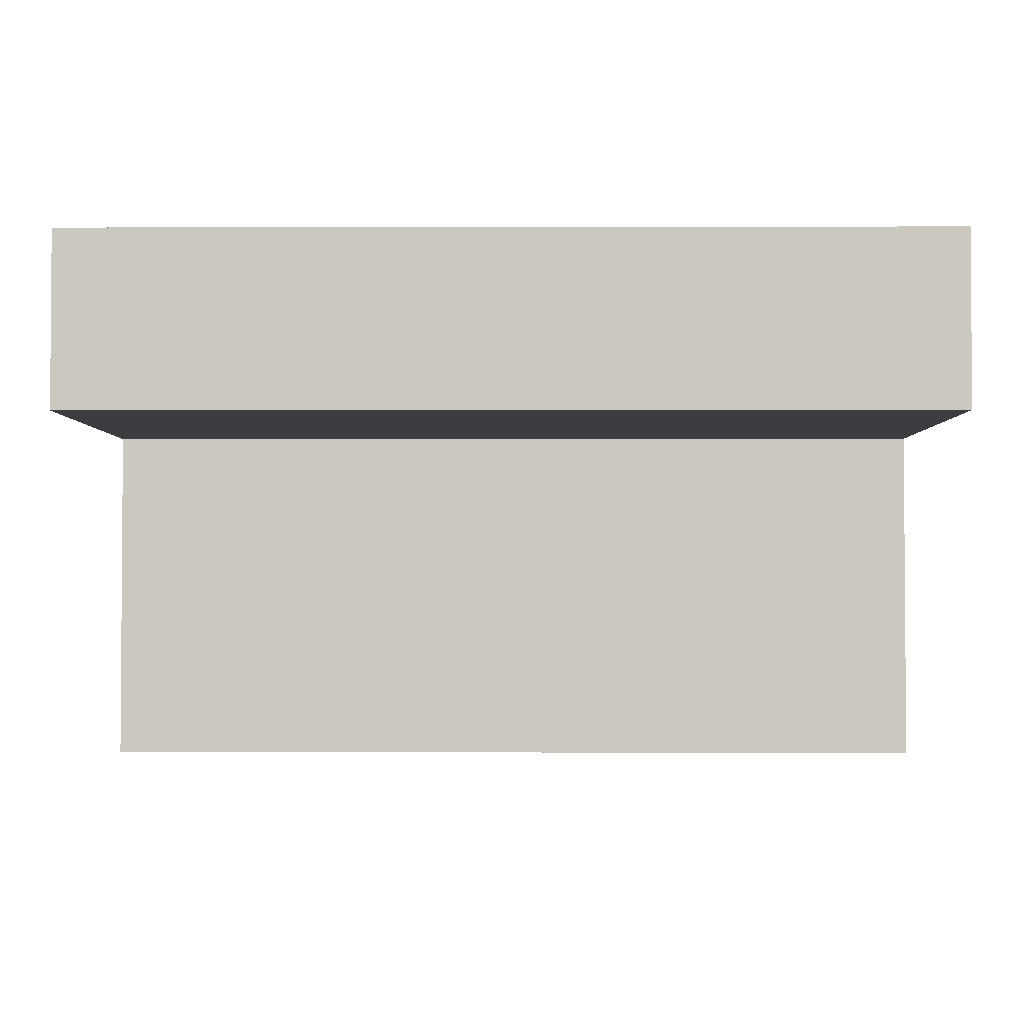
<metadata>
{"format":"obj","ext":"obj","renderer":"f3d","projection":"perspective","resolution":1024,"background":"white","views":[{"elev":-2.4,"azim":-179.6,"up":"+Y"}]}
</metadata>
<code>
v 0 1.2 0
v 0.2 1.2 0
v 0.1414 1.2 0.1414
v 0 1.2 0
v 0.1414 1.2 0.1414
v 0 1.2 0.2
v 0 1.2 0
v 0 1.2 0.2
v -0.1414 1.2 0.1414
v 0 1.2 0
v -0.1414 1.2 0.1414
v -0.2 1.2 0
v 0 1.2 0
v -0.2 1.2 0
v -0.1414 1.2 -0.1414
v 0 1.2 0
v -0.1414 1.2 -0.1414
v 0 1.2 -0.2
v 0 1.2 0
v 0 1.2 -0.2
v 0.1414 1.2 -0.1414
v 0 1.2 0
v 0.1414 1.2 -0.1414
v 0.2 1.2 0
v 0.1414 1.2 0.1414
v 0.2 1.2 0
v 0.2 1 0
v 0.1414 1 0.1414
v 0 1.2 0.2
v 0.1414 1.2 0.1414
v 0.1414 1 0.1414
v 0 1 0.2
v -0.1414 1.2 0.1414
v 0 1.2 0.2
v 0 1 0.2
v -0.1414 1 0.1414
v -0.2 1.2 0
v -0.1414 1.2 0.1414
v -0.1414 1 0.1414
v -0.2 1 0
v -0.1414 1.2 -0.1414
v -0.2 1.2 0
v -0.2 1 0
v -0.1414 1 -0.1414
v 0 1.2 -0.2
v -0.1414 1.2 -0.1414
v -0.1414 1 -0.1414
v 0 1 -0.2
v 0.1414 1.2 -0.1414
v 0 1.2 -0.2
v 0 1 -0.2
v 0.1414 1 -0.1414
v 0.2 1.2 0
v 0.1414 1.2 -0.1414
v 0.1414 1 -0.1414
v 0.2 1 0
v -0.8 1 0.3
v 0.8 1 0.3
v 0.8 1 -0.3
v -0.8 1 -0.3
v -0.8 1 0.3
v -0.8 1.2 0.3
v 0.8 1.2 0.3
v 0.8 1 0.3
v -0.8 1 -0.3
v -0.8 1.2 -0.3
v -0.8 1.2 0.3
v -0.8 1 0.3
v 0.8 1 -0.3
v 0.8 1.2 -0.3
v -0.8 1.2 -0.3
v -0.8 1 -0.3
v 0.8 1 0.3
v 0.8 1.2 0.3
v 0.8 1.2 -0.3
v 0.8 1 -0.3
v 1 1.2 0.5
v 0.8 1.2 0.3
v -0.8 1.2 0.3
v -1 1.2 0.5
v -1 1.2 0.5
v -0.8 1.2 0.3
v -0.8 1.2 -0.3
v -1 1.2 -0.5
v -1 1.2 -0.5
v -0.8 1.2 -0.3
v 0.8 1.2 -0.3
v 1 1.2 -0.5
v 1 1.2 -0.5
v 0.8 1.2 -0.3
v 0.8 1.2 0.3
v 1 1.2 0.5
v 1 0.8 -0.5
v 1 0.8 0.3
v -1 0.8 0.3
v -1 0.8 -0.5
v 1 0 0.3
v 1 0 0.5
v -1 0 0.5
v -1 0 0.3
v -1 1.2 0.5
v -1 1.2 -0.5
v -1 0.8 -0.5
v -1 0.8 0.3
v -1 1.2 -0.5
v 1 1.2 -0.5
v 1 0.8 -0.5
v -1 0.8 -0.5
v 1 1.2 -0.5
v 1 1.2 0.5
v 1 0.8 0.3
v 1 0.8 -0.5
v -1 1.2 0.5
v -1 0.8 0.3
v -1 0 0.3
v -1 0 0.5
v -1 0.8 0.3
v 1 0.8 0.3
v 1 0 0.3
v -1 0 0.3
v 1 0.8 0.3
v 1 1.2 0.5
v 1 0 0.5
v 1 0 0.3
v -0.34 1.055 0.5
v -0.3443 1.042 0.5
v -0.323 1.025 0.5
v -0.3018 1.055 0.5
v -0.2635 1.042 0.5
v -0.3018 1.055 0.5
v -0.323 1.025 0.5
v -0.3103 1.008 0.5
v -0.221 1.021 0.5
v -0.2635 1.042 0.5
v -0.3103 1.008 0.5
v -0.3018 0.974 0.5
v -0.1785 0.991 0.5
v -0.221 1.021 0.5
v -0.3018 0.974 0.5
v -0.3018 0.9485 0.5
v -0.1403 0.957 0.5
v -0.1785 0.991 0.5
v -0.3018 0.9485 0.5
v -0.1062 0.9103 0.5
v -0.3018 0.9485 0.5
v -0.306 0.9187 0.5
v -0.1062 0.9103 0.5
v -0.1062 0.9103 0.5
v -0.306 0.9187 0.5
v -0.3272 0.8805 0.5
v -0.0935 0.8762 0.5
v -0.068 0.906 0.5
v -0.1062 0.9103 0.5
v -0.0935 0.8762 0.5
v -0.0255 0.8975 0.5
v 0.02125 0.8805 0.5
v -0.0255 0.8975 0.5
v -0.0935 0.8762 0.5
v 0.0425 0.8678 0.5
v 0.0425 0.8678 0.5
v -0.0935 0.8762 0.5
v -0.08925 0.8337 0.5
v -0.08925 0.8337 0.5
v -0.0935 0.8762 0.5
v -0.3272 0.8805 0.5
v -0.3485 0.8508 0.5
v -0.08925 0.787 0.5
v -0.08925 0.8337 0.5
v -0.3485 0.8508 0.5
v -0.3698 0.8083 0.5
v 0.0425 0.8678 0.5
v -0.08925 0.8337 0.5
v -0.08925 0.787 0.5
v 0.051 0.8508 0.5
v 0.085 0.8635 0.5
v 0.0425 0.8678 0.5
v 0.051 0.8508 0.5
v 0.1275 0.855 0.5
v 0.1827 0.838 0.5
v 0.1275 0.855 0.5
v 0.051 0.8508 0.5
v 0.0595 0.8253 0.5
v -0.08925 0.787 0.5
v 0.0595 0.8253 0.5
v 0.051 0.8508 0.5
v 0.08075 0.7955 0.5
v 0.0595 0.8253 0.5
v -0.08925 0.787 0.5
v 0.1827 0.838 0.5
v 0.0595 0.8253 0.5
v 0.08075 0.7955 0.5
v 0.2338 0.8167 0.5
v 0.2762 0.7827 0.5
v 0.2338 0.8167 0.5
v 0.08075 0.7955 0.5
v 0.09775 0.7742 0.5
v 0.09775 0.7742 0.5
v 0.08075 0.7955 0.5
v -0.08925 0.787 0.5
v 0.1105 0.7445 0.5
v 0.2762 0.7827 0.5
v 0.09775 0.7742 0.5
v 0.1105 0.7445 0.5
v 0.306 0.7488 0.5
v 0.3357 0.702 0.5
v 0.306 0.7488 0.5
v 0.1105 0.7445 0.5
v 0.1148 0.7063 0.5
v 0.1148 0.7063 0.5
v 0.1105 0.7445 0.5
v -0.08925 0.787 0.5
v -0.0935 0.7232 0.5
v -0.0935 0.7232 0.5
v -0.08925 0.787 0.5
v -0.3698 0.8083 0.5
v -0.3867 0.77 0.5
v -0.1062 0.6765 0.5
v -0.0935 0.7232 0.5
v -0.3867 0.77 0.5
v -0.3995 0.7275 0.5
v 0.1148 0.7063 0.5
v -0.0935 0.7232 0.5
v -0.1062 0.6765 0.5
v 0.1105 0.6552 0.5
v 0.1148 0.7063 0.5
v 0.1105 0.6552 0.5
v 0.3357 0.702 0.5
v 0.09775 0.5958 0.5
v 0.1105 0.6552 0.5
v -0.1062 0.6765 0.5
v 0.3357 0.702 0.5
v 0.1105 0.6552 0.5
v 0.09775 0.5958 0.5
v 0.3528 0.6595 0.5
v 0.3655 0.6128 0.5
v 0.3528 0.6595 0.5
v 0.09775 0.5958 0.5
v 0.3698 0.566 0.5
v 0.085 0.5235 0.5
v 0.09775 0.5958 0.5
v -0.1062 0.6765 0.5
v -0.1275 0.6298 0.5
v 0.3698 0.566 0.5
v 0.09775 0.5958 0.5
v 0.085 0.5235 0.5
v 0.3698 0.5192 0.5
v 0.3613 0.4768 0.5
v 0.3698 0.5192 0.5
v 0.085 0.5235 0.5
v 0.08075 0.4682 0.5
v -0.1275 0.6298 0.5
v -0.1062 0.6765 0.5
v -0.3995 0.7275 0.5
v -0.4037 0.6723 0.5
v -0.1487 0.5958 0.5
v -0.1275 0.6298 0.5
v -0.4037 0.6723 0.5
v -0.17 0.566 0.5
v -0.1275 0.6298 0.5
v -0.1487 0.5958 0.5
v 0.085 0.5235 0.5
v 0.085 0.5235 0.5
v -0.1487 0.5958 0.5
v -0.17 0.566 0.5
v -0.1658 0.5363 0.5
v 0.085 0.5235 0.5
v -0.1658 0.5363 0.5
v -0.1573 0.4853 0.5
v 0.08075 0.4682 0.5
v 0.357 0.4385 0.5
v 0.3613 0.4768 0.5
v 0.08075 0.4682 0.5
v 0.08075 0.4002 0.5
v 0.08075 0.4682 0.5
v -0.1573 0.4853 0.5
v -0.1445 0.43 0.5
v 0.08075 0.4002 0.5
v 0.357 0.396 0.5
v 0.357 0.4385 0.5
v 0.08075 0.4002 0.5
v 0.085 0.379 0.5
v 0.357 0.396 0.5
v 0.085 0.379 0.5
v 0.09775 0.3493 0.5
v 0.1232 0.311 0.5
v 0.3613 0.3578 0.5
v 0.357 0.396 0.5
v 0.1232 0.311 0.5
v 0.1487 0.2812 0.5
v 0.3613 0.3578 0.5
v 0.1487 0.2812 0.5
v 0.187 0.243 0.5
v 0.3655 0.3237 0.5
v 0.3782 0.2855 0.5
v 0.3655 0.3237 0.5
v 0.187 0.243 0.5
v 0.221 0.2132 0.5
v 0.3782 0.2855 0.5
v 0.221 0.2132 0.5
v 0.255 0.192 0.5
v 0.289 0.175 0.5
v 0.3782 0.2855 0.5
v 0.289 0.175 0.5
v 0.3357 0.158 0.5
v 0.391 0.2515 0.5
v 0.4123 0.2218 0.5
v 0.391 0.2515 0.5
v 0.3357 0.158 0.5
v 0.442 0.192 0.5
v 0.4123 0.2218 0.5
v 0.3357 0.158 0.5
v 0.3698 0.1495 0.5
v 0.442 0.192 0.5
v 0.3698 0.1495 0.5
v 0.4037 0.1452 0.5
v 0.4377 0.1452 0.5
v 0.459 0.175 0.5
v 0.442 0.192 0.5
v 0.4377 0.1452 0.5
v 0.4547 0.1537 0.5
v 0.3952 0.07725 0.5
v 0.4547 0.1537 0.5
v 0.4377 0.1452 0.5
v 0.5228 0.2047 0.5
v 0.4547 0.1537 0.5
v 0.3952 0.07725 0.5
v 0.459 0.175 0.5
v 0.4547 0.1537 0.5
v 0.5228 0.2047 0.5
v 0.5228 0.2047 0.5
v 0.442 0.192 0.5
v 0.459 0.175 0.5
v 0.4123 0.2218 0.5
v 0.442 0.192 0.5
v 0.5228 0.2047 0.5
v 0.391 0.2515 0.5
v 0.3782 0.2855 0.5
v 0.391 0.2515 0.5
v 0.5228 0.2047 0.5
v 0.3655 0.3237 0.5
v 0.3613 0.3578 0.5
v 0.3655 0.3237 0.5
v 0.5228 0.2047 0.5
v 0.357 0.396 0.5
v 0.357 0.4385 0.5
v 0.357 0.396 0.5
v 0.5228 0.2047 0.5
v 0.3613 0.4768 0.5
v 0.3698 0.5192 0.5
v 0.3613 0.4768 0.5
v 0.5228 0.2047 0.5
v 0.3698 0.566 0.5
v 0.3698 0.5192 0.5
v 0.5228 0.2047 0.5
v 0.5228 0.9952 0.5
v 0.3655 0.6128 0.5
v 0.3698 0.566 0.5
v 0.5228 0.9952 0.5
v 0.5228 0.9952 0.5
v 0.3528 0.6595 0.5
v 0.3655 0.6128 0.5
v 0.3357 0.702 0.5
v 0.3528 0.6595 0.5
v 0.5228 0.9952 0.5
v 0.5228 0.9952 0.5
v 0.306 0.7488 0.5
v 0.3357 0.702 0.5
v 0.2762 0.7827 0.5
v 0.306 0.7488 0.5
v 0.5228 0.9952 0.5
v 0.5228 0.9952 0.5
v 0.2338 0.8167 0.5
v 0.2762 0.7827 0.5
v 0.1827 0.838 0.5
v 0.2338 0.8167 0.5
v 0.5228 0.9952 0.5
v 0.3952 1.123 0.5
v 0.1827 0.838 0.5
v 0.3952 1.123 0.5
v 0.1275 0.855 0.5
v 0.1275 0.855 0.5
v 0.3952 1.123 0.5
v 0.085 0.8635 0.5
v 0.0425 0.8678 0.5
v 0.085 0.8635 0.5
v 0.3952 1.123 0.5
v 0.02125 0.8805 0.5
v 0.02125 0.8805 0.5
v 0.3952 1.123 0.5
v -0.0255 0.8975 0.5
v -0.0255 0.8975 0.5
v 0.3952 1.123 0.5
v -0.068 0.906 0.5
v -0.1062 0.9103 0.5
v -0.068 0.906 0.5
v 0.3952 1.123 0.5
v -0.1403 0.957 0.5
v -0.1403 0.957 0.5
v 0.3952 1.123 0.5
v -0.1785 0.991 0.5
v -0.1785 0.991 0.5
v 0.3952 1.123 0.5
v -0.221 1.021 0.5
v -0.221 1.021 0.5
v 0.3952 1.123 0.5
v -0.2635 1.042 0.5
v -0.3018 1.055 0.5
v -0.2635 1.042 0.5
v 0.3952 1.123 0.5
v -0.3952 1.123 0.5
v -0.3952 1.123 0.5
v -0.34 1.055 0.5
v -0.3018 1.055 0.5
v -0.3443 1.042 0.5
v -0.34 1.055 0.5
v -0.3952 1.123 0.5
v -0.5228 0.9952 0.5
v -0.323 1.025 0.5
v -0.3443 1.042 0.5
v -0.5228 0.9952 0.5
v -0.3103 1.008 0.5
v -0.3018 0.974 0.5
v -0.3103 1.008 0.5
v -0.5228 0.9952 0.5
v -0.3018 0.9485 0.5
v -0.306 0.9187 0.5
v -0.3018 0.9485 0.5
v -0.5228 0.9952 0.5
v -0.3272 0.8805 0.5
v -0.3272 0.8805 0.5
v -0.5228 0.9952 0.5
v -0.3485 0.8508 0.5
v -0.3485 0.8508 0.5
v -0.5228 0.9952 0.5
v -0.3698 0.8083 0.5
v -0.3698 0.8083 0.5
v -0.5228 0.9952 0.5
v -0.3867 0.77 0.5
v -0.3867 0.77 0.5
v -0.5228 0.9952 0.5
v -0.3995 0.7275 0.5
v -0.4037 0.6723 0.5
v -0.3995 0.7275 0.5
v -0.5228 0.9952 0.5
v -0.5228 0.2047 0.5
v -0.5228 0.2047 0.5
v -0.3995 0.6128 0.5
v -0.4037 0.6723 0.5
v -0.391 0.5405 0.5
v -0.3995 0.6128 0.5
v -0.5228 0.2047 0.5
v -0.5228 0.2047 0.5
v -0.3825 0.5108 0.5
v -0.391 0.5405 0.5
v -0.3655 0.4725 0.5
v -0.3825 0.5108 0.5
v -0.5228 0.2047 0.5
v -0.5228 0.2047 0.5
v -0.34 0.4343 0.5
v -0.3655 0.4725 0.5
v -0.3018 0.396 0.5
v -0.34 0.4343 0.5
v -0.5228 0.2047 0.5
v -0.5228 0.2047 0.5
v -0.2677 0.3705 0.5
v -0.3018 0.396 0.5
v -0.238 0.3493 0.5
v -0.2677 0.3705 0.5
v -0.5228 0.2047 0.5
v -0.204 0.3322 0.5
v -0.238 0.3493 0.5
v -0.5228 0.2047 0.5
v -0.3952 0.07725 0.5
v -0.0935 0.3025 0.5
v -0.204 0.3322 0.5
v -0.3952 0.07725 0.5
v -0.068 0.2685 0.5
v -0.1998 0.3407 0.5
v -0.204 0.3322 0.5
v -0.0935 0.3025 0.5
v -0.1105 0.3322 0.5
v -0.1998 0.3407 0.5
v -0.1105 0.3322 0.5
v -0.1275 0.3705 0.5
v -0.2082 0.3663 0.5
v -0.221 0.3875 0.5
v -0.2082 0.3663 0.5
v -0.1275 0.3705 0.5
v -0.1445 0.43 0.5
v -0.2295 0.4088 0.5
v -0.221 0.3875 0.5
v -0.1445 0.43 0.5
v -0.2295 0.4343 0.5
v -0.2253 0.464 0.5
v -0.2295 0.4343 0.5
v -0.1445 0.43 0.5
v -0.1573 0.4853 0.5
v -0.2167 0.4895 0.5
v -0.2253 0.464 0.5
v -0.1573 0.4853 0.5
v -0.1998 0.5278 0.5
v -0.1573 0.4853 0.5
v -0.1658 0.5363 0.5
v -0.1998 0.5278 0.5
v -0.1998 0.5278 0.5
v -0.1658 0.5363 0.5
v -0.17 0.566 0.5
v -0.03825 0.2387 0.5
v -0.068 0.2685 0.5
v -0.3952 0.07725 0.5
v -0.3952 0.07725 0.5
v -0.0085 0.2175 0.5
v -0.03825 0.2387 0.5
v 0.02975 0.2005 0.5
v -0.0085 0.2175 0.5
v -0.3952 0.07725 0.5
v -0.3952 0.07725 0.5
v 0.068 0.1878 0.5
v 0.02975 0.2005 0.5
v 0.09775 0.1792 0.5
v 0.068 0.1878 0.5
v -0.3952 0.07725 0.5
v 0.3952 0.07725 0.5
v 0.1105 0.1963 0.5
v 0.09775 0.1792 0.5
v 0.3952 0.07725 0.5
v 0.289 0.175 0.5
v 0.289 0.175 0.5
v 0.255 0.192 0.5
v 0.1105 0.1963 0.5
v 0.1105 0.1963 0.5
v 0.255 0.192 0.5
v 0.221 0.2132 0.5
v 0.09775 0.2303 0.5
v 0.09775 0.2303 0.5
v 0.221 0.2132 0.5
v 0.187 0.243 0.5
v 0.085 0.2642 0.5
v 0.085 0.2642 0.5
v 0.187 0.243 0.5
v 0.1487 0.2812 0.5
v 0.0765 0.2983 0.5
v 0.0765 0.2983 0.5
v 0.1487 0.2812 0.5
v 0.1232 0.311 0.5
v 0.07225 0.3407 0.5
v 0.07225 0.3407 0.5
v 0.1232 0.311 0.5
v 0.09775 0.3493 0.5
v 0.07225 0.3705 0.5
v 0.09775 0.3493 0.5
v 0.085 0.379 0.5
v 0.07225 0.3705 0.5
v 0.07225 0.3705 0.5
v 0.085 0.379 0.5
v 0.08075 0.4002 0.5
v 0.289 0.175 0.5
v 0.3952 0.07725 0.5
v 0.3357 0.158 0.5
v 0.3357 0.158 0.5
v 0.3952 0.07725 0.5
v 0.3698 0.1495 0.5
v 0.3698 0.1495 0.5
v 0.3952 0.07725 0.5
v 0.4037 0.1452 0.5
v 0.4037 0.1452 0.5
v 0.3952 0.07725 0.5
v 0.4377 0.1452 0.5
v 0.08075 0.4002 0.5
v -0.1445 0.43 0.5
v -0.1275 0.3705 0.5
v -0.1105 0.3322 0.5
v -0.1105 0.3322 0.5
v 0.07225 0.3705 0.5
v 0.08075 0.4002 0.5
v 0.07225 0.3407 0.5
v 0.07225 0.3705 0.5
v -0.1105 0.3322 0.5
v 0.0765 0.2983 0.5
v 0.07225 0.3407 0.5
v -0.1105 0.3322 0.5
v -0.0935 0.3025 0.5
v 0.0765 0.2983 0.5
v -0.0935 0.3025 0.5
v -0.068 0.2685 0.5
v -0.03825 0.2387 0.5
v 0.085 0.2642 0.5
v 0.0765 0.2983 0.5
v -0.03825 0.2387 0.5
v 0.09775 0.2303 0.5
v 0.085 0.2642 0.5
v -0.03825 0.2387 0.5
v -0.0085 0.2175 0.5
v 0.09775 0.2303 0.5
v -0.0085 0.2175 0.5
v 0.02975 0.2005 0.5
v 0.068 0.1878 0.5
v 0.09775 0.2303 0.5
v 0.068 0.1878 0.5
v 0.09775 0.1792 0.5
v 0.1105 0.1963 0.5
v -0.17 0.566 0.5
v -0.4037 0.6723 0.5
v -0.3995 0.6128 0.5
v -0.1998 0.5278 0.5
v -0.1998 0.5278 0.5
v -0.3995 0.6128 0.5
v -0.391 0.5405 0.5
v -0.2167 0.4895 0.5
v -0.2167 0.4895 0.5
v -0.391 0.5405 0.5
v -0.3825 0.5108 0.5
v -0.3655 0.4725 0.5
v -0.2253 0.464 0.5
v -0.2167 0.4895 0.5
v -0.3655 0.4725 0.5
v -0.34 0.4343 0.5
v -0.2253 0.464 0.5
v -0.34 0.4343 0.5
v -0.3018 0.396 0.5
v -0.2295 0.4343 0.5
v -0.2295 0.4343 0.5
v -0.3018 0.396 0.5
v -0.2677 0.3705 0.5
v -0.2295 0.4088 0.5
v -0.221 0.3875 0.5
v -0.2295 0.4088 0.5
v -0.2677 0.3705 0.5
v -0.238 0.3493 0.5
v -0.2082 0.3663 0.5
v -0.221 0.3875 0.5
v -0.238 0.3493 0.5
v -0.1998 0.3407 0.5
v -0.204 0.3322 0.5
v -0.1998 0.3407 0.5
v -0.238 0.3493 0.5
v 0.3952 0.07725 0.5
v 0.4854 0.1146 0.5
v 0.5228 0.2047 0.5
v 0.5228 0.9952 0.5
v 0.4854 1.085 0.5
v 0.3952 1.123 0.5
v -0.3952 1.123 0.5
v -0.4854 1.085 0.5
v -0.5228 0.9952 0.5
v -0.5228 0.2047 0.5
v -0.4854 0.1146 0.5
v -0.3952 0.07725 0.5
v -0.5228 0.07725 0.5
v -0.4854 0.1146 0.5
v -0.5228 0.2047 0.5
v -0.5228 0.07725 0.5
v -0.3952 0.07725 0.5
v -0.4854 0.1146 0.5
v 0.5228 0.07725 0.5
v 0.4854 0.1146 0.5
v 0.3952 0.07725 0.5
v 0.5228 0.07725 0.5
v 0.5228 0.2047 0.5
v 0.4854 0.1146 0.5
v 0.5228 1.123 0.5
v 0.4854 1.085 0.5
v 0.5228 0.9952 0.5
v 0.5228 1.123 0.5
v 0.3952 1.123 0.5
v 0.4854 1.085 0.5
v -0.5228 1.123 0.5
v -0.4854 1.085 0.5
v -0.3952 1.123 0.5
v -0.5228 1.123 0.5
v -0.5228 0.9952 0.5
v -0.4854 1.085 0.5
v 1 1.2 0.5
v -1 1.2 0.5
v -0.5228 1.123 0.5
v 0.5228 1.123 0.5
v -1 1.2 0.5
v -1 0 0.5
v -0.5228 0.07725 0.5
v -0.5228 1.123 0.5
v -1 0 0.5
v 1 0 0.5
v 0.5228 0.07725 0.5
v -0.5228 0.07725 0.5
v 1 0 0.5
v 1 1.2 0.5
v 0.5228 1.123 0.5
v 0.5228 0.07725 0.5
g mesh3867037
f 1 3 2
f 4 6 5
f 7 9 8
f 10 12 11
f 13 15 14
f 16 18 17
f 19 21 20
f 22 24 23
g mesh3867039
f 25 27 26
f 27 25 28
f 29 31 30
f 31 29 32
f 33 35 34
f 35 33 36
f 37 39 38
f 39 37 40
f 41 43 42
f 43 41 44
f 45 47 46
f 47 45 48
f 49 51 50
f 51 49 52
f 53 55 54
f 55 53 56
g mesh3867042
f 57 58 59
f 59 60 57
f 61 62 63
f 63 64 61
f 65 66 67
f 67 68 65
f 69 70 71
f 71 72 69
f 73 74 75
f 75 76 73
f 77 78 79
f 79 80 77
f 81 82 83
f 83 84 81
f 85 86 87
f 87 88 85
f 89 90 91
f 91 92 89
f 93 94 95
f 95 96 93
f 97 98 99
f 99 100 97
f 101 102 103
f 103 104 101
f 105 106 107
f 107 108 105
f 109 110 111
f 111 112 109
f 113 114 115
f 115 116 113
f 117 118 119
f 119 120 117
f 121 122 123
f 123 124 121
g mesh3867045
f 125 126 127
f 127 128 125
f 129 130 131
f 131 132 129
f 133 134 135
f 135 136 133
f 137 138 139
f 139 140 137
f 141 142 143
f 143 144 141
f 145 146 147
f 148 149 150
f 150 151 148
f 152 153 154
f 154 155 152
f 156 157 158
f 158 159 156
f 160 161 162
f 163 164 165
f 165 166 163
f 167 168 169
f 169 170 167
f 171 172 173
f 173 174 171
f 175 176 177
f 177 178 175
f 179 180 181
f 181 182 179
f 183 184 185
f 186 187 188
f 189 190 191
f 191 192 189
f 193 194 195
f 195 196 193
f 197 198 199
f 199 200 197
f 201 202 203
f 203 204 201
f 205 206 207
f 207 208 205
f 209 210 211
f 211 212 209
f 213 214 215
f 215 216 213
f 217 218 219
f 219 220 217
f 221 222 223
f 223 224 221
f 225 226 227
f 228 229 230
f 231 232 233
f 233 234 231
f 235 236 237
f 237 238 235
f 239 240 241
f 241 242 239
f 243 244 245
f 245 246 243
f 247 248 249
f 249 250 247
f 251 252 253
f 253 254 251
f 255 256 257
f 257 258 255
f 259 260 261
f 262 263 264
f 264 265 262
f 266 267 268
f 268 269 266
f 270 271 272
f 272 273 270
f 274 275 276
f 276 277 274
f 278 279 280
f 280 281 278
f 282 283 284
f 284 285 282
f 286 287 288
f 288 289 286
f 290 291 292
f 292 293 290
f 294 295 296
f 296 297 294
f 298 299 300
f 300 301 298
f 302 303 304
f 304 305 302
f 306 307 308
f 309 310 311
f 311 312 309
f 313 314 315
f 315 316 313
f 317 318 319
f 319 320 317
f 321 322 323
f 324 325 326
f 327 328 329
f 330 331 332
f 333 334 335
f 335 336 333
f 337 338 339
f 339 340 337
f 341 342 343
f 343 344 341
f 345 346 347
f 347 348 345
f 349 350 351
f 352 353 354
f 354 355 352
f 356 357 358
f 359 360 361
f 362 363 364
f 365 366 367
f 368 369 370
f 371 372 373
f 374 375 376
f 376 377 374
f 378 379 380
f 381 382 383
f 384 385 386
f 386 387 384
f 388 389 390
f 391 392 393
f 394 395 396
f 396 397 394
f 398 399 400
f 401 402 403
f 404 405 406
f 407 408 409
f 409 410 407
f 411 412 413
f 414 415 416
f 416 417 414
f 418 419 420
f 420 421 418
f 422 423 424
f 424 425 422
f 426 427 428
f 428 429 426
f 430 431 432
f 433 434 435
f 436 437 438
f 439 440 441
f 442 443 444
f 444 445 442
f 446 447 448
f 449 450 451
f 452 453 454
f 455 456 457
f 458 459 460
f 461 462 463
f 464 465 466
f 467 468 469
f 470 471 472
f 472 473 470
f 474 475 476
f 476 477 474
f 478 479 480
f 480 481 478
f 482 483 484
f 484 485 482
f 486 487 488
f 488 489 486
f 490 491 492
f 492 493 490
f 494 495 496
f 496 497 494
f 498 499 500
f 500 501 498
f 502 503 504
f 505 506 507
f 508 509 510
f 511 512 513
f 514 515 516
f 517 518 519
f 520 521 522
f 522 523 520
f 524 525 526
f 526 527 524
f 528 529 530
f 531 532 533
f 533 534 531
f 535 536 537
f 537 538 535
f 539 540 541
f 541 542 539
f 543 544 545
f 545 546 543
f 547 548 549
f 549 550 547
f 551 552 553
f 554 555 556
f 557 558 559
f 560 561 562
f 563 564 565
f 566 567 568
f 569 570 571
f 571 572 569
f 573 574 575
f 576 577 578
f 579 580 581
f 581 582 579
f 583 584 585
f 585 586 583
f 587 588 589
f 590 591 592
f 592 593 590
f 594 595 596
f 596 597 594
f 598 599 600
f 600 601 598
f 602 603 604
f 604 605 602
f 606 607 608
f 608 609 606
f 610 611 612
f 612 613 610
f 614 615 616
f 616 617 614
f 618 619 620
f 620 621 618
f 622 623 624
f 624 625 622
f 626 627 628
f 628 629 626
f 630 631 632
f 632 633 630
f 634 635 636
g mesh3867046
f 637 638 639
g mesh3867048
f 640 641 642
g mesh3867050
f 643 644 645
g mesh3867052
f 646 647 648
g mesh3867054
f 649 650 651
f 652 653 654
g mesh3867056
f 655 656 657
f 658 659 660
g mesh3867058
f 661 662 663
f 664 665 666
g mesh3867060
f 667 668 669
f 670 671 672
f 673 674 675
f 675 676 673
f 677 678 679
f 679 680 677
f 681 682 683
f 683 684 681
f 685 686 687
f 687 688 685

</code>
